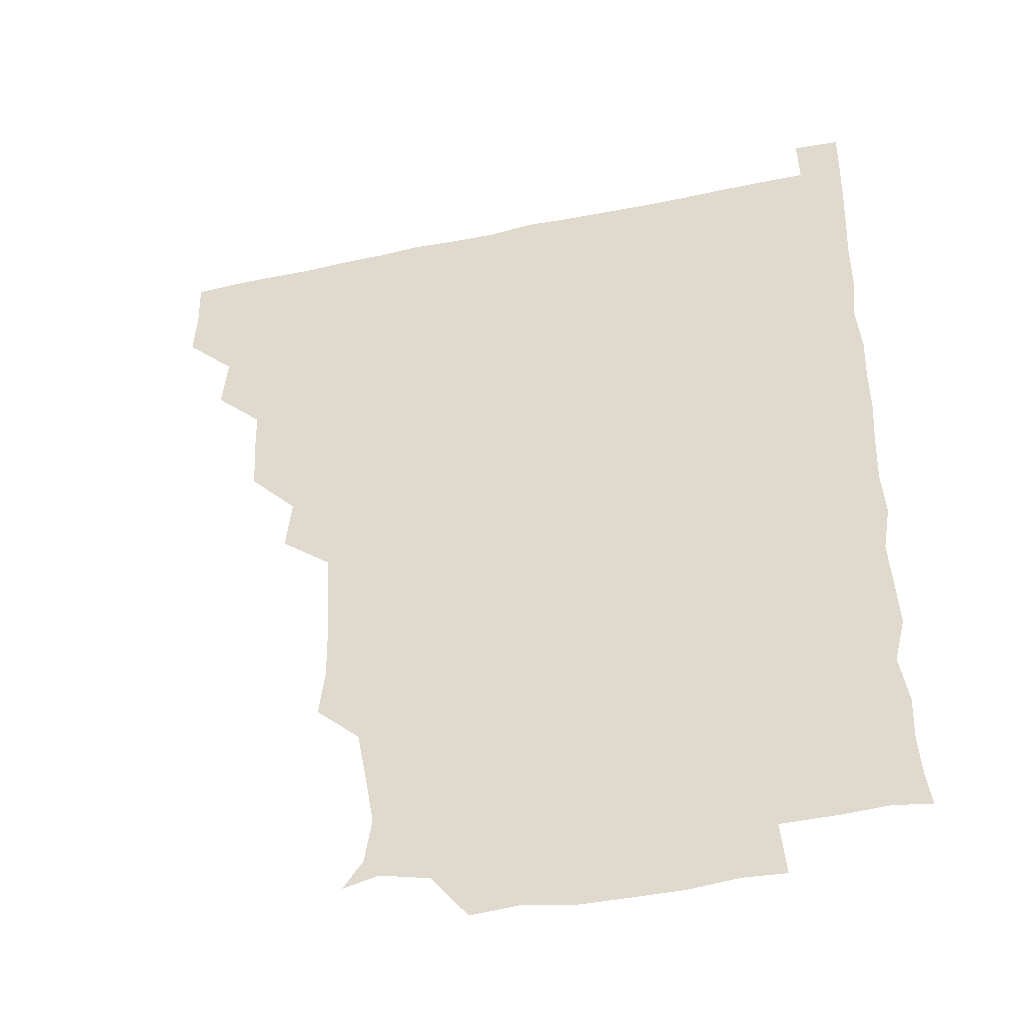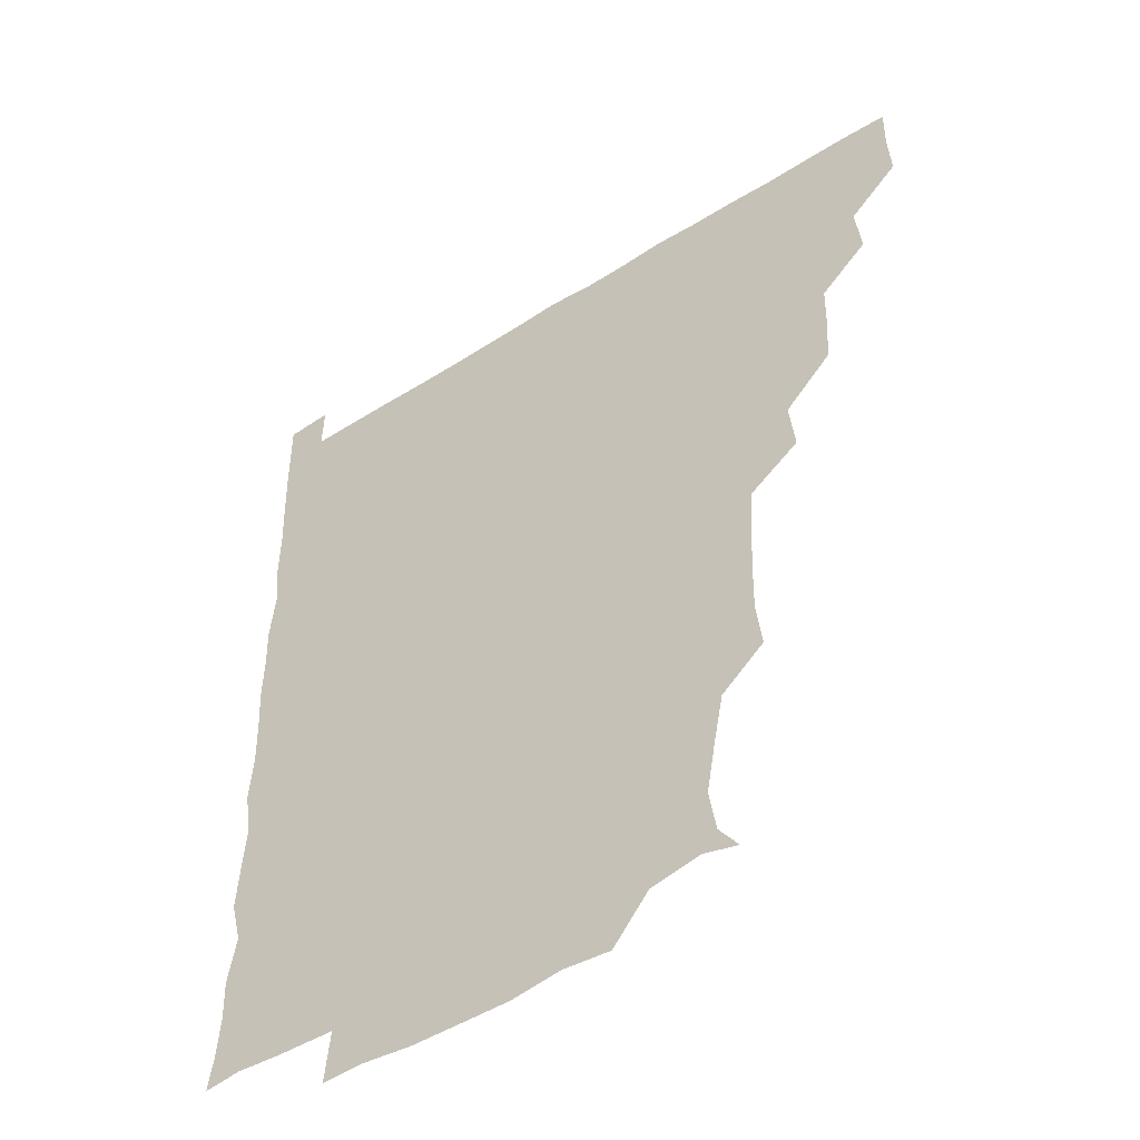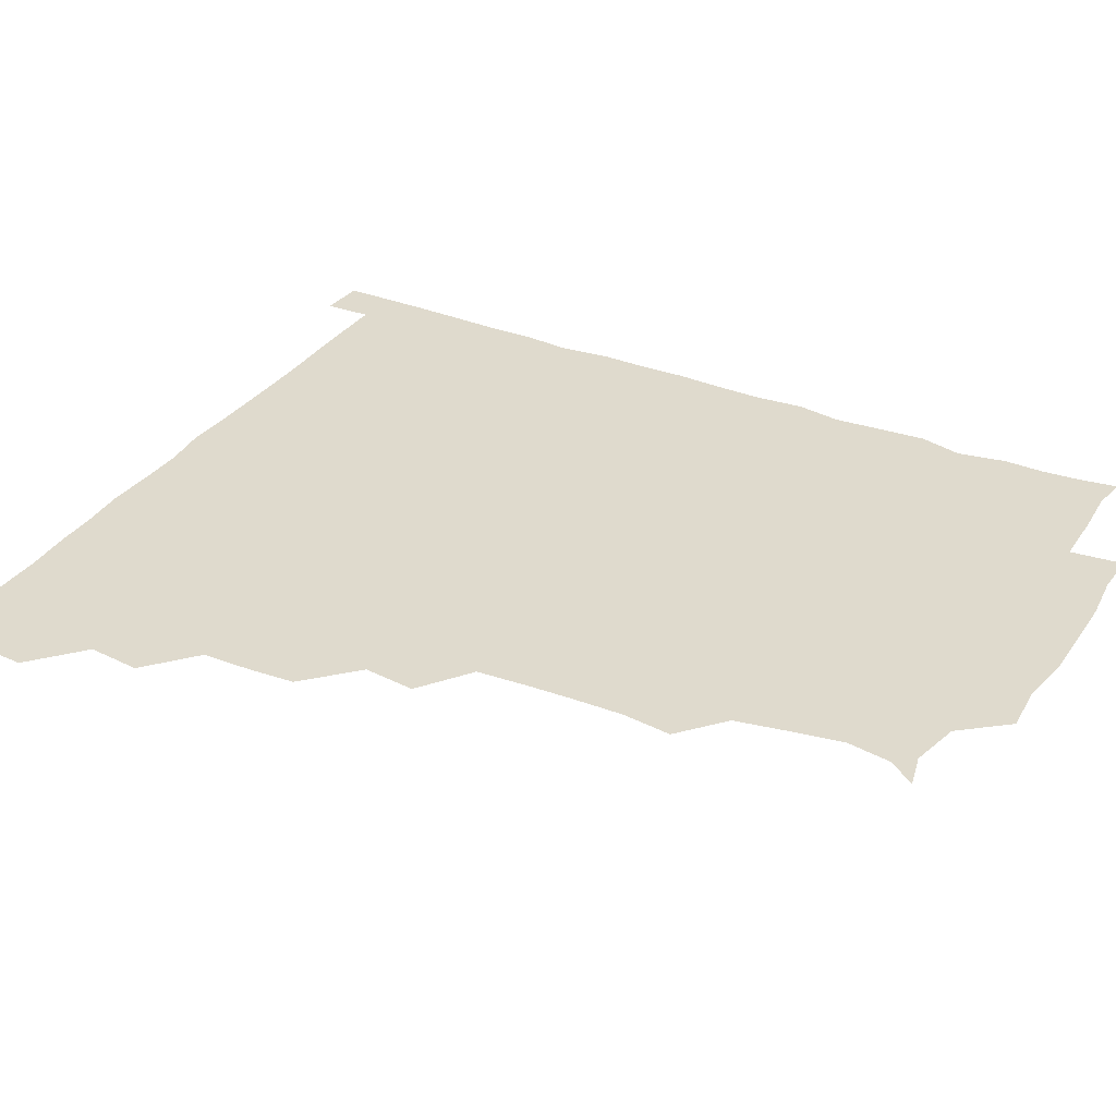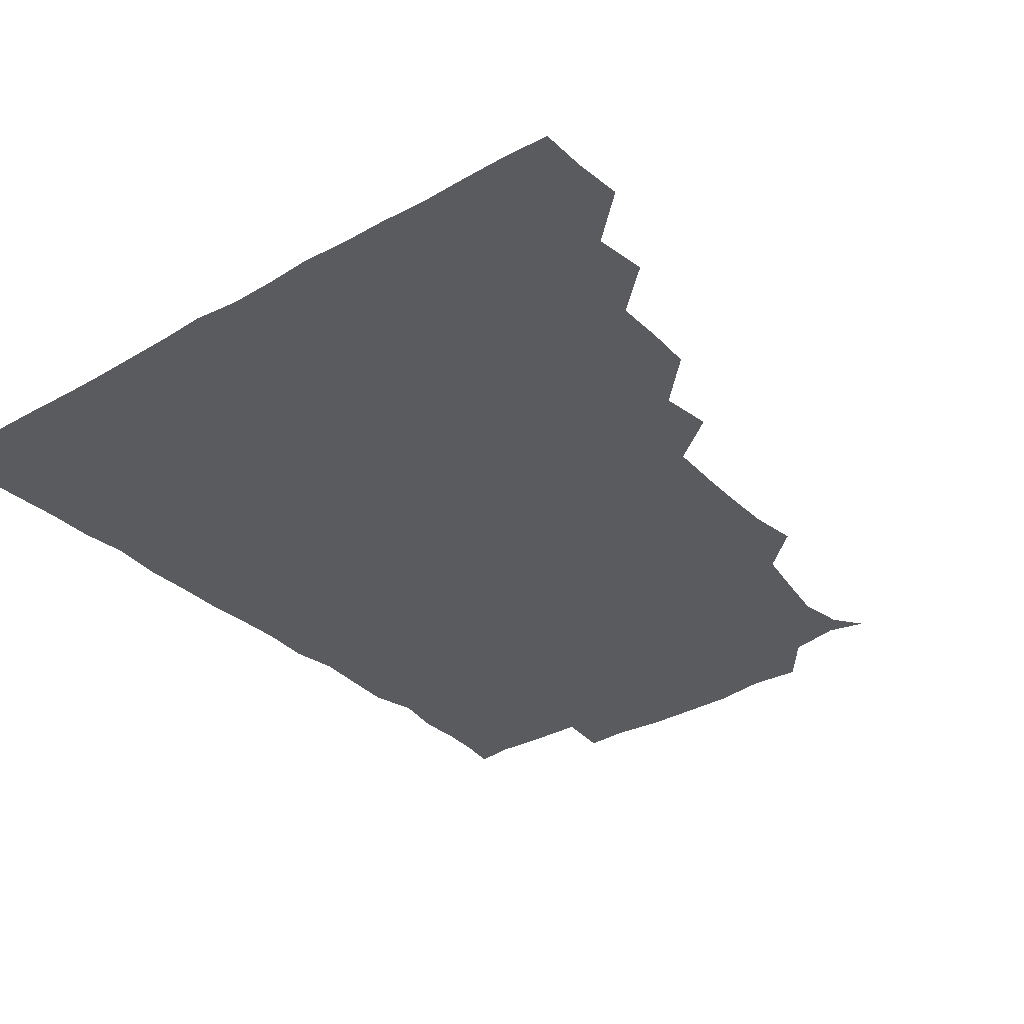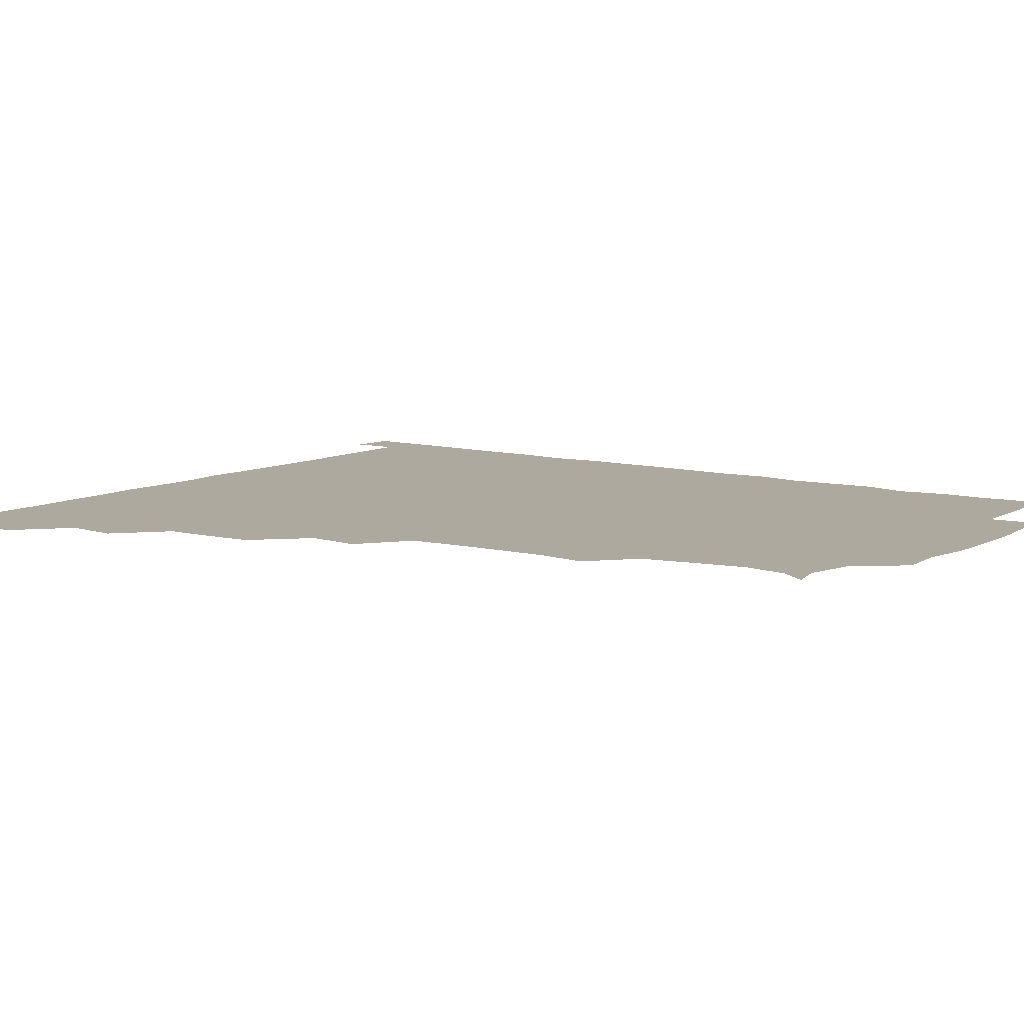
<metadata>
{"format":"obj","ext":"obj","renderer":"f3d","projection":"perspective","resolution":1024,"background":"white","views":[{"elev":-41.2,"azim":14.6,"up":"+Y"},{"elev":-48.3,"azim":-144.7,"up":"+Y"},{"elev":32.9,"azim":-61.2,"up":"+Z"},{"elev":-32.7,"azim":-141.4,"up":"+Z"},{"elev":9.0,"azim":-54.4,"up":"+Z"}]}
</metadata>
<code>
v 435.6 405.1 0
v 436.6 420.8 0
v 436.3 435.9 0
v 450.1 373.1 0
v 452 390.3 0
v 451.1 405.6 0
v 451.6 420.8 0
v 451.1 436.6 0
v 467 327.9 0
v 466 343.2 0
v 465.8 359.1 0
v 467.2 376.8 0
v 466.7 391.2 0
v 466.4 406.1 0
v 466.3 420.7 0
v 465.9 436.5 0
v 480.9 295.3 0
v 482.8 312.3 0
v 482.2 331.8 0
v 481.7 346.5 0
v 482 362 0
v 481.7 376.6 0
v 481.5 391.3 0
v 481.4 406 0
v 481.2 420.8 0
v 481.2 436.2 0
v 497.7 218.8 0
v 499.6 234.7 0
v 499.3 250.5 0
v 498.8 265 0
v 497.6 283 0
v 496.8 300.4 0
v 496.7 315.7 0
v 495.7 330.1 0
v 496 345.5 0
v 496.4 361.5 0
v 496.5 376.4 0
v 496.3 391.2 0
v 496.3 405.9 0
v 496.2 420.3 0
v 496.2 436.8 0
v 509.6 149.2 0
v 516.2 158.3 0
v 518.4 172.8 0
v 515.6 188.8 0
v 512.2 206.2 0
v 513.7 225.1 0
v 513.1 240.8 0
v 512.7 255.7 0
v 512.1 270.9 0
v 511.8 286.8 0
v 511.9 302.1 0
v 512.4 318 0
v 512.2 332.3 0
v 511.3 346.4 0
v 511.8 362 0
v 511.4 376.3 0
v 511.2 391.1 0
v 511.1 405.9 0
v 511 420.4 0
v 511.1 436.8 0
v 521.4 152.1 0
v 528.2 163.1 0
v 529.2 179.9 0
v 527.5 195.6 0
v 526.4 210.2 0
v 528.2 228.3 0
v 526.8 241.6 0
v 526.6 256.1 0
v 526.7 272.1 0
v 526.2 286.2 0
v 526.5 302.5 0
v 526.4 316.2 0
v 526.6 332 0
v 526.3 346.6 0
v 526.3 361.4 0
v 526.8 376.5 0
v 526 391.1 0
v 526.2 405.9 0
v 526 421 0
v 525.6 437.5 0
v 538.1 148.5 0
v 543 168.5 0
v 542.9 183.1 0
v 541.3 196.8 0
v 541.9 212.9 0
v 542.4 228.7 0
v 541.6 242.3 0
v 542 257.8 0
v 541.3 271.3 0
v 541.3 286.5 0
v 540.9 300.4 0
v 541.3 317 0
v 541.5 331.8 0
v 541.2 346.3 0
v 541.1 361 0
v 541.5 376.4 0
v 541.3 391 0
v 541.5 405.5 0
v 541.2 420.6 0
v 540.6 436.6 0
v 550.3 133.5 0
v 555.8 152.9 0
v 557.1 167.8 0
v 556.4 184 0
v 556.6 197.7 0
v 556.7 212.4 0
v 556.9 227.3 0
v 556.2 241.9 0
v 556.3 257.1 0
v 556.3 272 0
v 555.9 286.6 0
v 556.9 302.6 0
v 556 315.9 0
v 556.5 332.4 0
v 556.1 346.3 0
v 556.5 361.6 0
v 556.2 376.2 0
v 556 391 0
v 556.2 405.6 0
v 556.2 420.2 0
v 555.9 436.2 0
v 566.5 134.6 0
v 571.6 152.8 0
v 571.8 168.8 0
v 571.5 182.1 0
v 571.2 197.2 0
v 570 213.6 0
v 572.8 228.6 0
v 571.1 241.7 0
v 571.2 257.3 0
v 571.3 271.5 0
v 571 286.1 0
v 571.1 302.5 0
v 571.5 317.3 0
v 571.2 331.7 0
v 571.1 346.4 0
v 571.4 361.9 0
v 571 376.2 0
v 571.3 391 0
v 571.1 405.8 0
v 571 420.4 0
v 570.5 437.7 0
v 583.6 132.1 0
v 586.3 153.1 0
v 586 167.9 0
v 586.4 182.5 0
v 586.6 198.2 0
v 585.3 210.9 0
v 584.9 230.5 0
v 586.2 242.9 0
v 586.6 256.9 0
v 586.3 272.1 0
v 586.1 286.6 0
v 586 302.3 0
v 586.1 317.4 0
v 586.2 331.6 0
v 586 346 0
v 586.1 361.5 0
v 586.1 376.2 0
v 586.2 391 0
v 586.3 405.5 0
v 585.9 421 0
v 585.2 436.8 0
v 600.5 132 0
v 600.8 152.7 0
v 600.5 167.9 0
v 601.1 183.2 0
v 601.2 198 0
v 602.3 211.2 0
v 601.1 225 0
v 600.9 239.6 0
v 600.4 257.2 0
v 601 272.3 0
v 601 287 0
v 600.9 302.4 0
v 601.1 316.2 0
v 601 332.1 0
v 601.2 346.5 0
v 601.1 361.6 0
v 601.2 376.3 0
v 601.1 391.1 0
v 601.1 406 0
v 600.8 421.1 0
v 600 436.4 0
v 616.8 132.1 0
v 615.2 152.8 0
v 616 167.2 0
v 615.5 182.8 0
v 615.6 197.4 0
v 616.6 213.1 0
v 615.8 227.6 0
v 615.9 243.5 0
v 616 257.1 0
v 615.5 272.7 0
v 615.9 287.3 0
v 615.7 301.8 0
v 616.2 317.3 0
v 615.9 331.6 0
v 616.1 347 0
v 616 361.8 0
v 616.1 376.3 0
v 616.4 391.2 0
v 616.5 405.7 0
v 616.1 420.8 0
v 615.2 435.9 0
v 633.3 133.6 0
v 630.7 151.2 0
v 630.3 168.1 0
v 630.7 182.3 0
v 630.2 197.8 0
v 630.6 213.7 0
v 630.4 228.5 0
v 630.4 242.7 0
v 630.9 258.1 0
v 630.7 271.8 0
v 630.5 287.2 0
v 630.6 301.2 0
v 630.1 318.6 0
v 630.7 332.1 0
v 630.7 347.5 0
v 631 361.4 0
v 631.1 376.3 0
v 631.1 391.1 0
v 631.3 406 0
v 631.4 420.6 0
v 630.6 435.8 0
v 647.4 133 0
v 645.7 150.3 0
v 645.4 166.3 0
v 644.7 183.1 0
v 644.9 198.2 0
v 644.7 213.9 0
v 645.2 228 0
v 645.9 240.6 0
v 644.4 258.5 0
v 645.3 272.5 0
v 644.9 287.6 0
v 646.3 300.6 0
v 645.3 316.8 0
v 645.6 331.4 0
v 645 347.7 0
v 645.8 361.4 0
v 645.9 377.5 0
v 646 391.3 0
v 646.1 406.1 0
v 646.3 420.7 0
v 645.6 436.1 0
v 665 150.5 0
v 660.2 167.9 0
v 659.6 182.6 0
v 659.3 197.8 0
v 658.9 213.1 0
v 659.1 228.5 0
v 659.7 242.5 0
v 659.9 256.8 0
v 659.6 272.5 0
v 660.2 286.4 0
v 659.8 302.8 0
v 659.8 317.3 0
v 660.8 331 0
v 660.6 346.2 0
v 660.6 361.2 0
v 660.2 377.3 0
v 660.6 391.7 0
v 661 406.1 0
v 661.1 420.9 0
v 660.8 436 0
v 679.9 151.3 0
v 675.8 166.2 0
v 674 181.6 0
v 673.8 196.2 0
v 673.1 211 0
v 673.7 226.8 0
v 673.4 241.5 0
v 673.7 256 0
v 674.4 271.1 0
v 673.5 286.8 0
v 673.8 301.7 0
v 675.4 315.3 0
v 674.4 331.7 0
v 674 347.1 0
v 674.7 361.3 0
v 675.1 376.3 0
v 675.6 391.1 0
v 675.7 406.3 0
v 676 421 0
v 676.2 435.8 0
v 675.7 451.5 0
v 691.9 149.6 0
v 690.2 161.3 0
v 689.2 174.6 0
v 689.6 188.1 0
v 686.8 204 0
v 690.4 218.3 0
v 689.4 233.4 0
v 688.2 249.5 0
v 690.6 264.3 0
v 689.4 280.2 0
v 689.7 296 0
v 690.5 311.2 0
v 690.2 326.5 0
v 690.5 341.4 0
v 688.6 358.5 0
v 690.1 373.6 0
v 689.8 390 0
v 690.4 405.7 0
v 690.8 420.9 0
v 690.9 435.9 0
v 690.9 450.6 0
f 5 6 1
f 1 6 2
f 6 7 2
f 2 7 3
f 7 8 3
f 11 12 4
f 4 12 5
f 12 13 5
f 5 13 6
f 13 14 6
f 6 14 7
f 14 15 7
f 7 15 8
f 15 16 8
f 18 19 9
f 9 19 10
f 19 20 10
f 10 20 11
f 20 21 11
f 11 21 12
f 21 22 12
f 12 22 13
f 22 23 13
f 13 23 14
f 23 24 14
f 14 24 15
f 24 25 15
f 15 25 16
f 25 26 16
f 31 32 17
f 17 32 18
f 32 33 18
f 18 33 19
f 33 34 19
f 19 34 20
f 34 35 20
f 20 35 21
f 35 36 21
f 21 36 22
f 36 37 22
f 22 37 23
f 37 38 23
f 23 38 24
f 38 39 24
f 24 39 25
f 39 40 25
f 25 40 26
f 40 41 26
f 46 47 27
f 27 47 28
f 47 48 28
f 28 48 29
f 48 49 29
f 29 49 30
f 49 50 30
f 30 50 31
f 50 51 31
f 31 51 32
f 51 52 32
f 32 52 33
f 52 53 33
f 33 53 34
f 53 54 34
f 34 54 35
f 54 55 35
f 35 55 36
f 55 56 36
f 36 56 37
f 56 57 37
f 37 57 38
f 57 58 38
f 38 58 39
f 58 59 39
f 39 59 40
f 59 60 40
f 40 60 41
f 60 61 41
f 42 62 43
f 62 63 43
f 43 63 44
f 63 64 44
f 44 64 45
f 64 65 45
f 45 65 46
f 65 66 46
f 46 66 47
f 66 67 47
f 47 67 48
f 67 68 48
f 48 68 49
f 68 69 49
f 49 69 50
f 69 70 50
f 50 70 51
f 70 71 51
f 51 71 52
f 71 72 52
f 52 72 53
f 72 73 53
f 53 73 54
f 73 74 54
f 54 74 55
f 74 75 55
f 55 75 56
f 75 76 56
f 56 76 57
f 76 77 57
f 57 77 58
f 77 78 58
f 58 78 59
f 78 79 59
f 59 79 60
f 79 80 60
f 60 80 61
f 80 81 61
f 62 82 63
f 82 83 63
f 63 83 64
f 83 84 64
f 64 84 65
f 84 85 65
f 65 85 66
f 85 86 66
f 66 86 67
f 86 87 67
f 67 87 68
f 87 88 68
f 68 88 69
f 88 89 69
f 69 89 70
f 89 90 70
f 70 90 71
f 90 91 71
f 71 91 72
f 91 92 72
f 72 92 73
f 92 93 73
f 73 93 74
f 93 94 74
f 74 94 75
f 94 95 75
f 75 95 76
f 95 96 76
f 76 96 77
f 96 97 77
f 77 97 78
f 97 98 78
f 78 98 79
f 98 99 79
f 79 99 80
f 99 100 80
f 80 100 81
f 100 101 81
f 102 103 82
f 82 103 83
f 103 104 83
f 83 104 84
f 104 105 84
f 84 105 85
f 105 106 85
f 85 106 86
f 106 107 86
f 86 107 87
f 107 108 87
f 87 108 88
f 108 109 88
f 88 109 89
f 109 110 89
f 89 110 90
f 110 111 90
f 90 111 91
f 111 112 91
f 91 112 92
f 112 113 92
f 92 113 93
f 113 114 93
f 93 114 94
f 114 115 94
f 94 115 95
f 115 116 95
f 95 116 96
f 116 117 96
f 96 117 97
f 117 118 97
f 97 118 98
f 118 119 98
f 98 119 99
f 119 120 99
f 99 120 100
f 120 121 100
f 100 121 101
f 121 122 101
f 102 123 103
f 123 124 103
f 103 124 104
f 124 125 104
f 104 125 105
f 125 126 105
f 105 126 106
f 126 127 106
f 106 127 107
f 127 128 107
f 107 128 108
f 128 129 108
f 108 129 109
f 129 130 109
f 109 130 110
f 130 131 110
f 110 131 111
f 131 132 111
f 111 132 112
f 132 133 112
f 112 133 113
f 133 134 113
f 113 134 114
f 134 135 114
f 114 135 115
f 135 136 115
f 115 136 116
f 136 137 116
f 116 137 117
f 137 138 117
f 117 138 118
f 138 139 118
f 118 139 119
f 139 140 119
f 119 140 120
f 140 141 120
f 120 141 121
f 141 142 121
f 121 142 122
f 142 143 122
f 123 144 124
f 144 145 124
f 124 145 125
f 145 146 125
f 125 146 126
f 146 147 126
f 126 147 127
f 147 148 127
f 127 148 128
f 148 149 128
f 128 149 129
f 149 150 129
f 129 150 130
f 150 151 130
f 130 151 131
f 151 152 131
f 131 152 132
f 152 153 132
f 132 153 133
f 153 154 133
f 133 154 134
f 154 155 134
f 134 155 135
f 155 156 135
f 135 156 136
f 156 157 136
f 136 157 137
f 157 158 137
f 137 158 138
f 158 159 138
f 138 159 139
f 159 160 139
f 139 160 140
f 160 161 140
f 140 161 141
f 161 162 141
f 141 162 142
f 162 163 142
f 142 163 143
f 163 164 143
f 144 165 145
f 165 166 145
f 145 166 146
f 166 167 146
f 146 167 147
f 167 168 147
f 147 168 148
f 168 169 148
f 148 169 149
f 169 170 149
f 149 170 150
f 170 171 150
f 150 171 151
f 171 172 151
f 151 172 152
f 172 173 152
f 152 173 153
f 173 174 153
f 153 174 154
f 174 175 154
f 154 175 155
f 175 176 155
f 155 176 156
f 176 177 156
f 156 177 157
f 177 178 157
f 157 178 158
f 178 179 158
f 158 179 159
f 179 180 159
f 159 180 160
f 180 181 160
f 160 181 161
f 181 182 161
f 161 182 162
f 182 183 162
f 162 183 163
f 183 184 163
f 163 184 164
f 184 185 164
f 165 186 166
f 186 187 166
f 166 187 167
f 187 188 167
f 167 188 168
f 188 189 168
f 168 189 169
f 189 190 169
f 169 190 170
f 190 191 170
f 170 191 171
f 191 192 171
f 171 192 172
f 192 193 172
f 172 193 173
f 193 194 173
f 173 194 174
f 194 195 174
f 174 195 175
f 195 196 175
f 175 196 176
f 196 197 176
f 176 197 177
f 197 198 177
f 177 198 178
f 198 199 178
f 178 199 179
f 199 200 179
f 179 200 180
f 200 201 180
f 180 201 181
f 201 202 181
f 181 202 182
f 202 203 182
f 182 203 183
f 203 204 183
f 183 204 184
f 204 205 184
f 184 205 185
f 205 206 185
f 186 207 187
f 207 208 187
f 187 208 188
f 208 209 188
f 188 209 189
f 209 210 189
f 189 210 190
f 210 211 190
f 190 211 191
f 211 212 191
f 191 212 192
f 212 213 192
f 192 213 193
f 213 214 193
f 193 214 194
f 214 215 194
f 194 215 195
f 215 216 195
f 195 216 196
f 216 217 196
f 196 217 197
f 217 218 197
f 197 218 198
f 218 219 198
f 198 219 199
f 219 220 199
f 199 220 200
f 220 221 200
f 200 221 201
f 221 222 201
f 201 222 202
f 222 223 202
f 202 223 203
f 223 224 203
f 203 224 204
f 224 225 204
f 204 225 205
f 225 226 205
f 205 226 206
f 226 227 206
f 207 228 208
f 228 229 208
f 208 229 209
f 229 230 209
f 209 230 210
f 230 231 210
f 210 231 211
f 231 232 211
f 211 232 212
f 232 233 212
f 212 233 213
f 233 234 213
f 213 234 214
f 234 235 214
f 214 235 215
f 235 236 215
f 215 236 216
f 236 237 216
f 216 237 217
f 237 238 217
f 217 238 218
f 238 239 218
f 218 239 219
f 239 240 219
f 219 240 220
f 240 241 220
f 220 241 221
f 241 242 221
f 221 242 222
f 242 243 222
f 222 243 223
f 243 244 223
f 223 244 224
f 244 245 224
f 224 245 225
f 245 246 225
f 225 246 226
f 246 247 226
f 226 247 227
f 247 248 227
f 229 249 230
f 249 250 230
f 230 250 231
f 250 251 231
f 231 251 232
f 251 252 232
f 232 252 233
f 252 253 233
f 233 253 234
f 253 254 234
f 234 254 235
f 254 255 235
f 235 255 236
f 255 256 236
f 236 256 237
f 256 257 237
f 237 257 238
f 257 258 238
f 238 258 239
f 258 259 239
f 239 259 240
f 259 260 240
f 240 260 241
f 260 261 241
f 241 261 242
f 261 262 242
f 242 262 243
f 262 263 243
f 243 263 244
f 263 264 244
f 244 264 245
f 264 265 245
f 245 265 246
f 265 266 246
f 246 266 247
f 266 267 247
f 247 267 248
f 267 268 248
f 249 269 250
f 269 270 250
f 250 270 251
f 270 271 251
f 251 271 252
f 271 272 252
f 252 272 253
f 272 273 253
f 253 273 254
f 273 274 254
f 254 274 255
f 274 275 255
f 255 275 256
f 275 276 256
f 256 276 257
f 276 277 257
f 257 277 258
f 277 278 258
f 258 278 259
f 278 279 259
f 259 279 260
f 279 280 260
f 260 280 261
f 280 281 261
f 261 281 262
f 281 282 262
f 262 282 263
f 282 283 263
f 263 283 264
f 283 284 264
f 264 284 265
f 284 285 265
f 265 285 266
f 285 286 266
f 266 286 267
f 286 287 267
f 267 287 268
f 287 288 268
f 269 290 270
f 290 291 270
f 270 291 271
f 291 292 271
f 271 292 272
f 292 293 272
f 272 293 273
f 293 294 273
f 273 294 274
f 294 295 274
f 274 295 275
f 295 296 275
f 275 296 276
f 296 297 276
f 276 297 277
f 297 298 277
f 277 298 278
f 298 299 278
f 278 299 279
f 299 300 279
f 279 300 280
f 300 301 280
f 280 301 281
f 301 302 281
f 281 302 282
f 302 303 282
f 282 303 283
f 303 304 283
f 283 304 284
f 304 305 284
f 284 305 285
f 305 306 285
f 285 306 286
f 306 307 286
f 286 307 287
f 307 308 287
f 287 308 288
f 308 309 288
f 288 309 289
f 309 310 289

</code>
